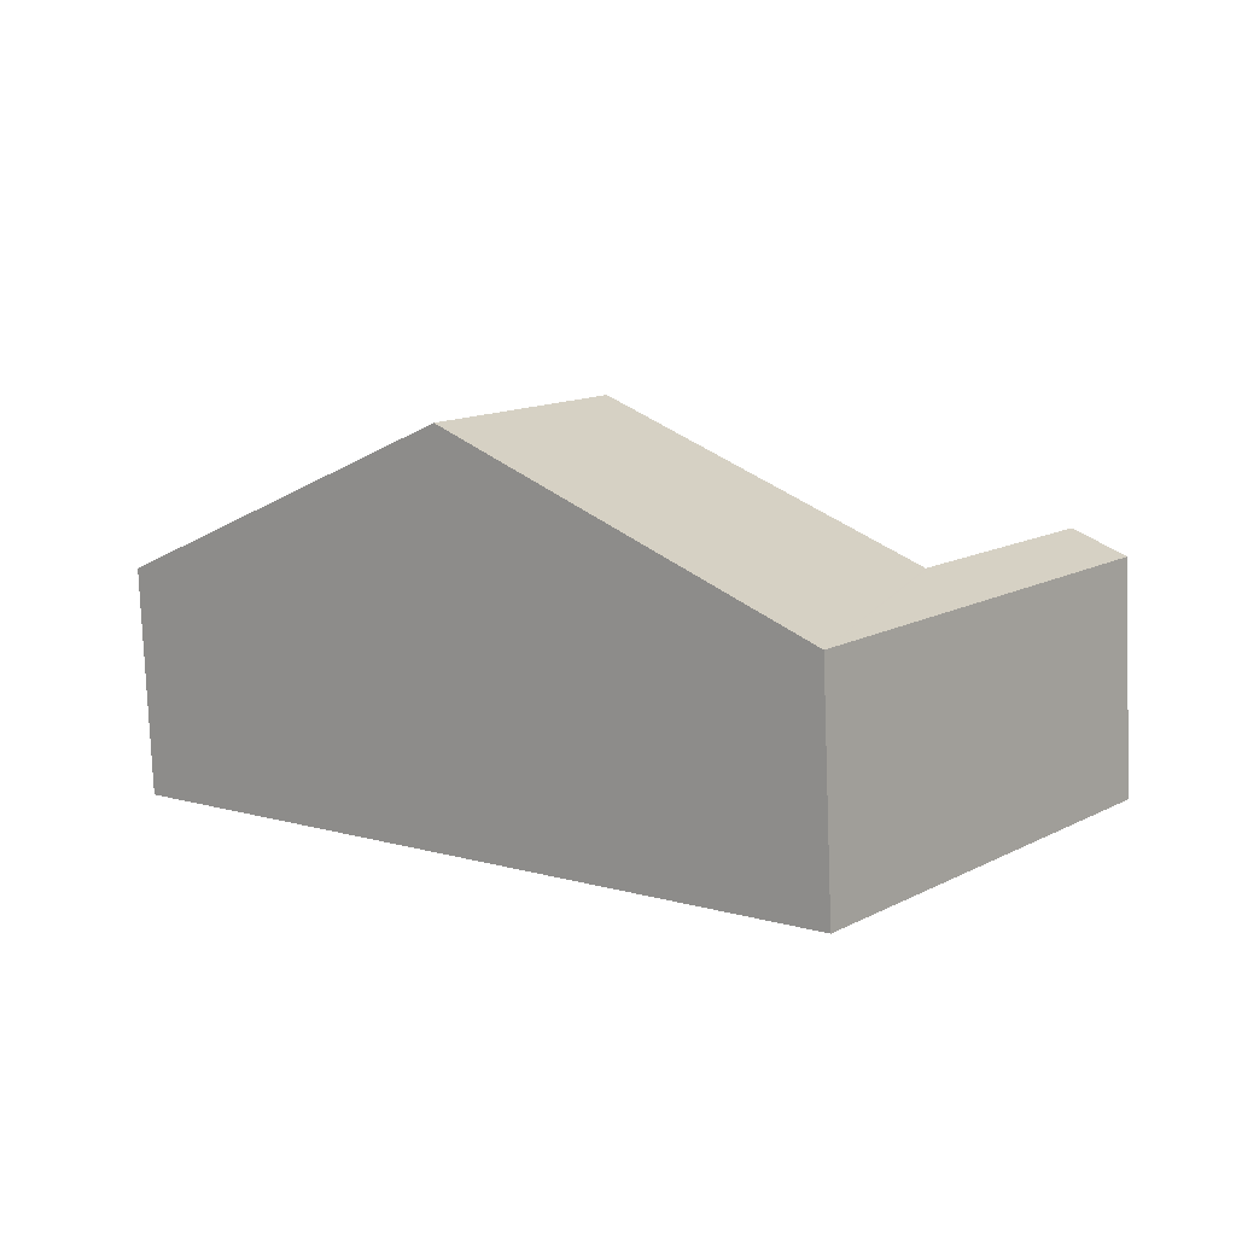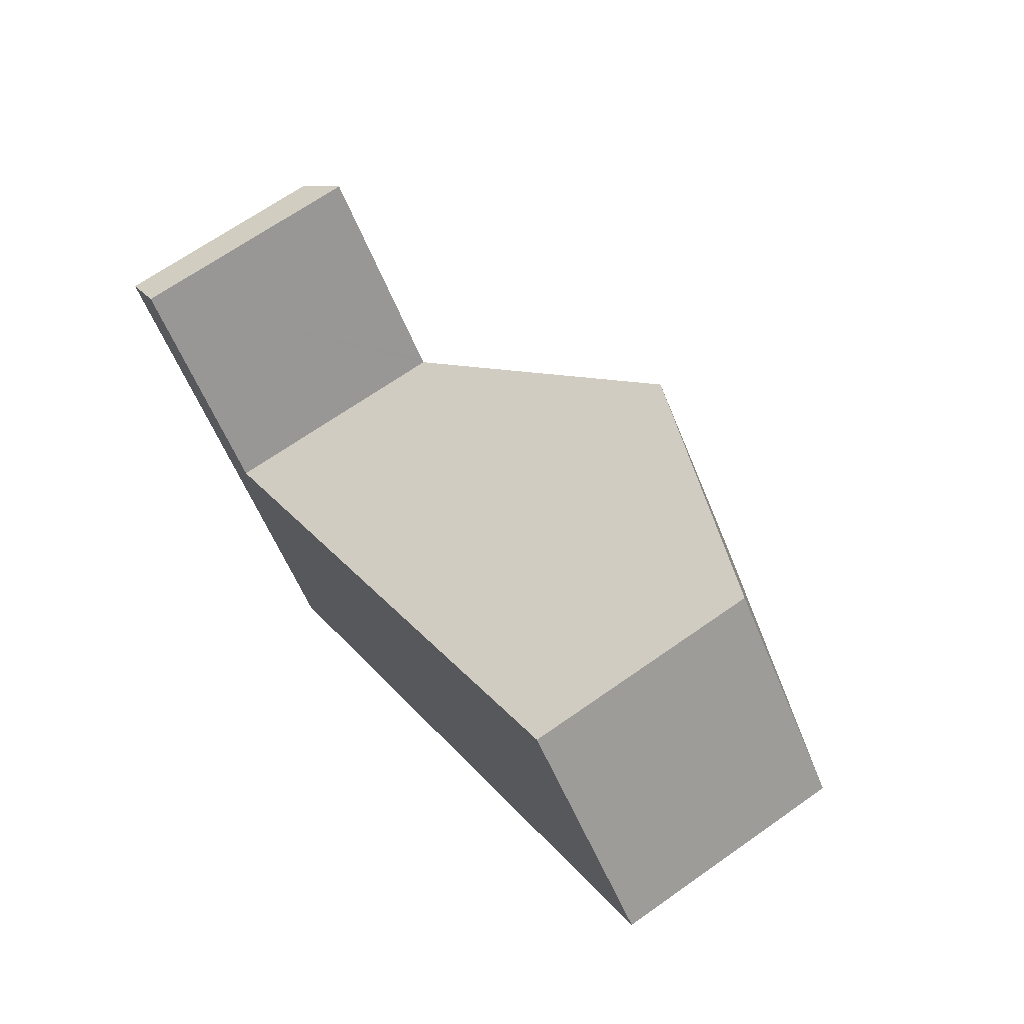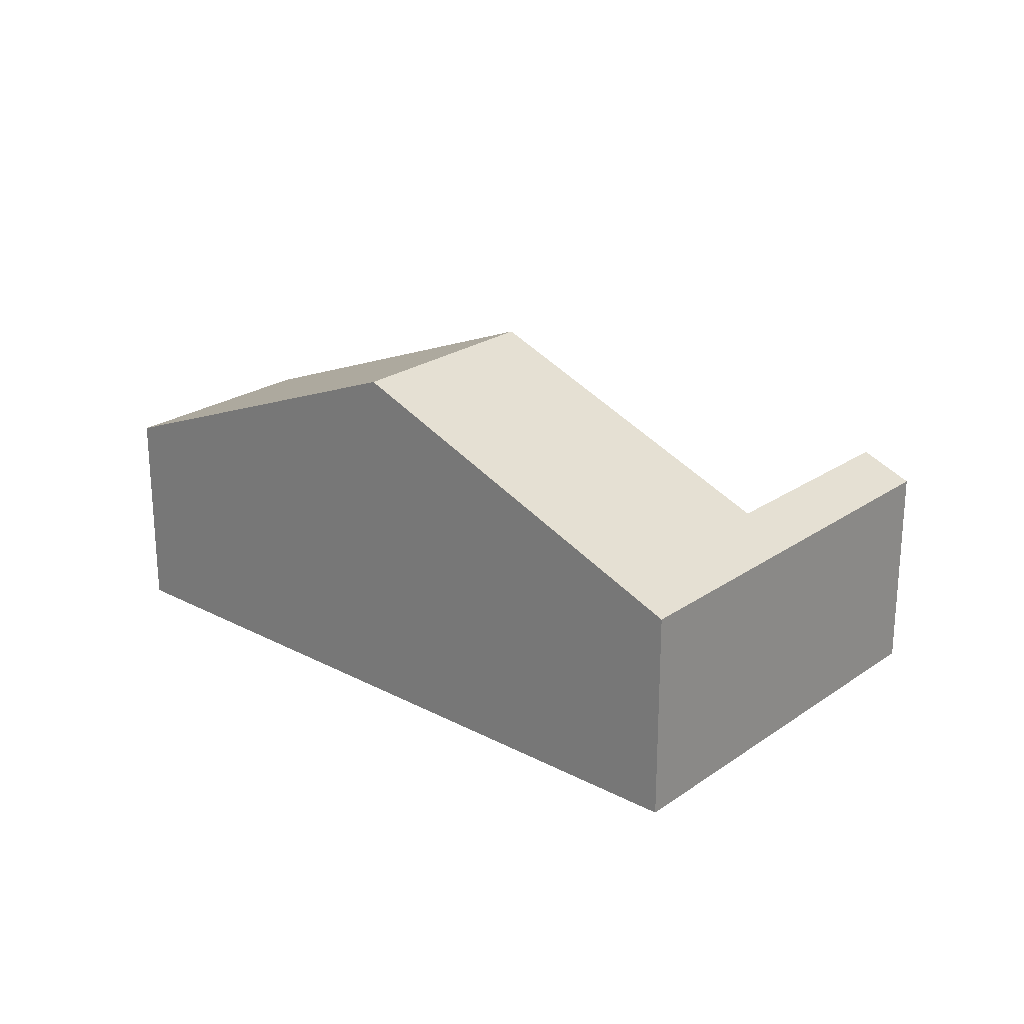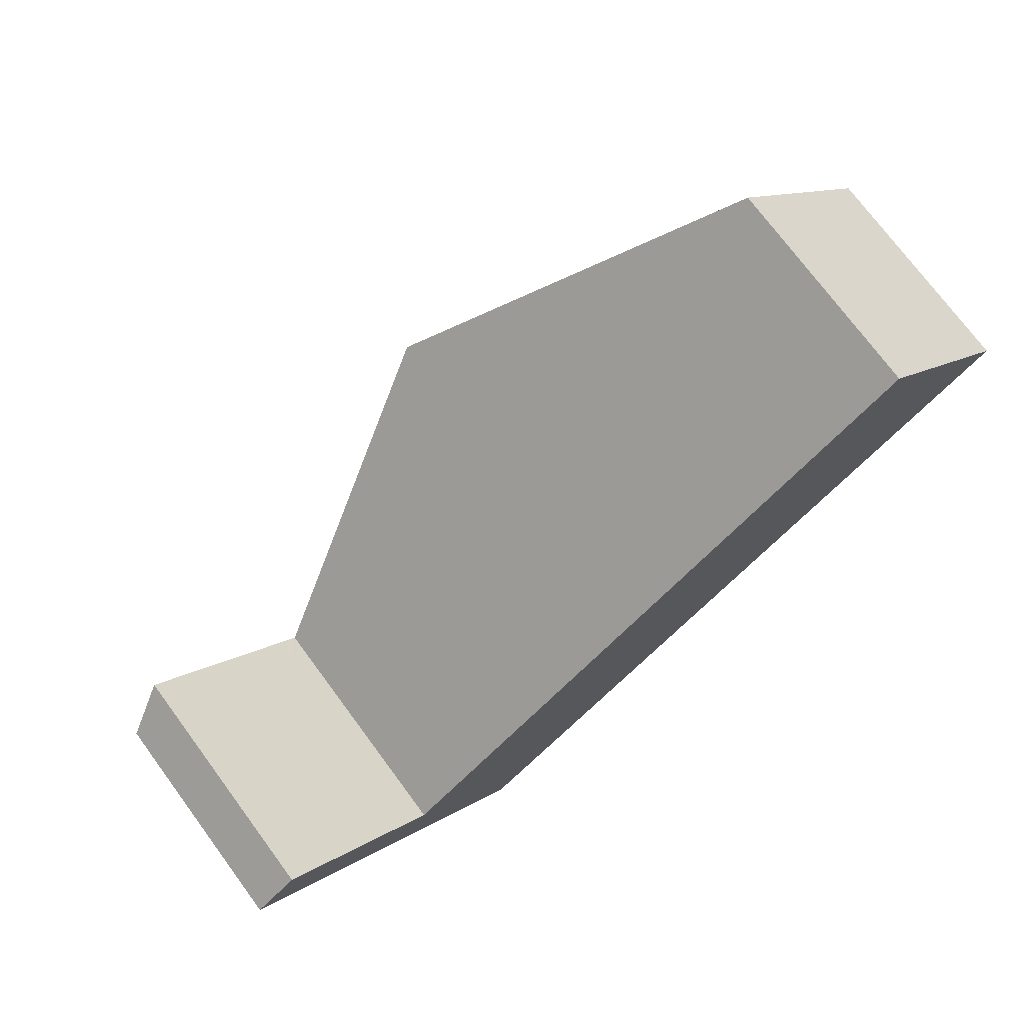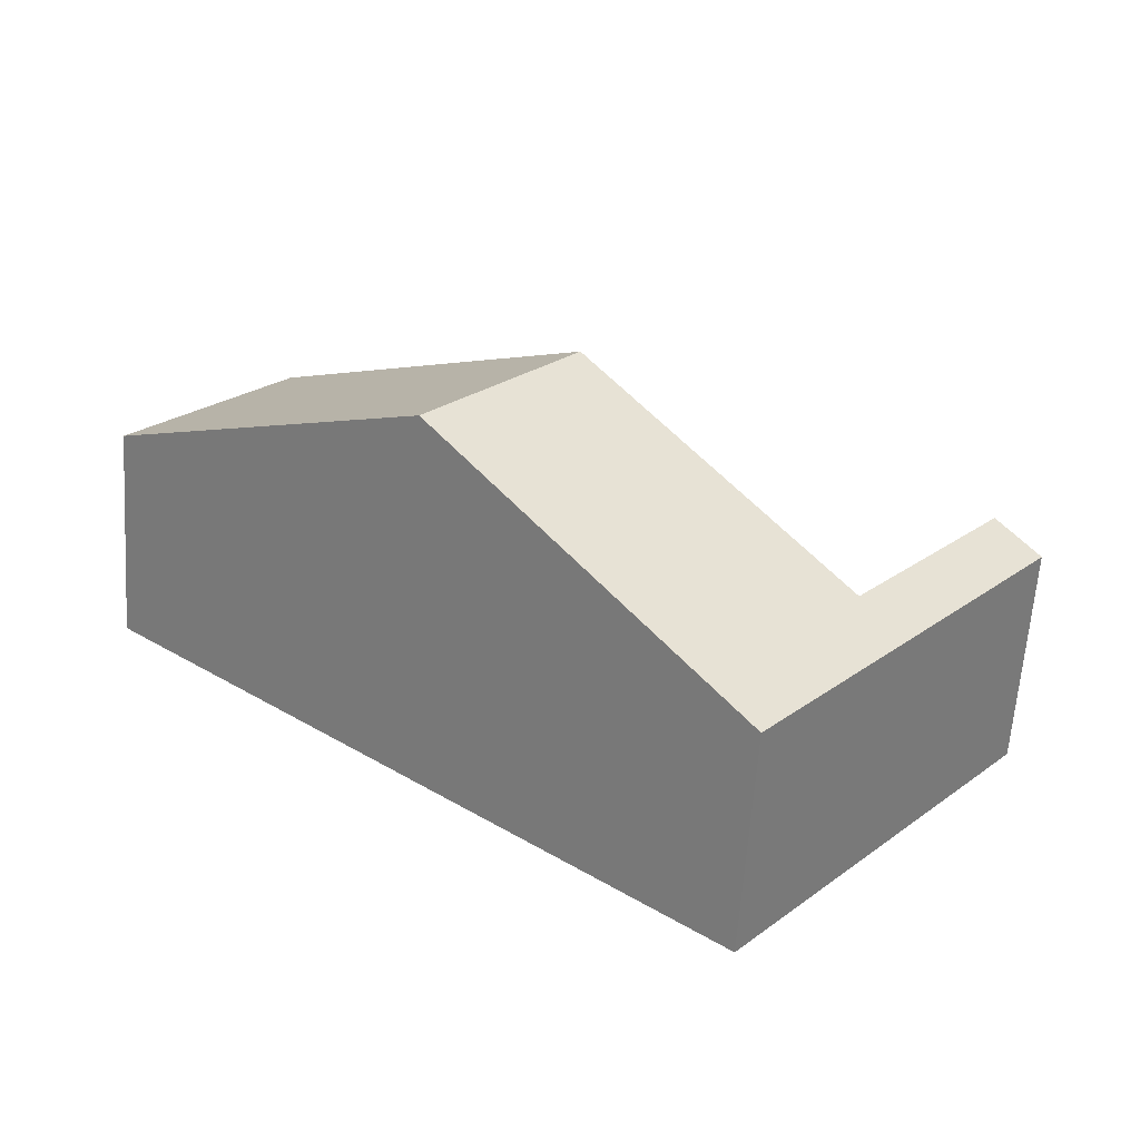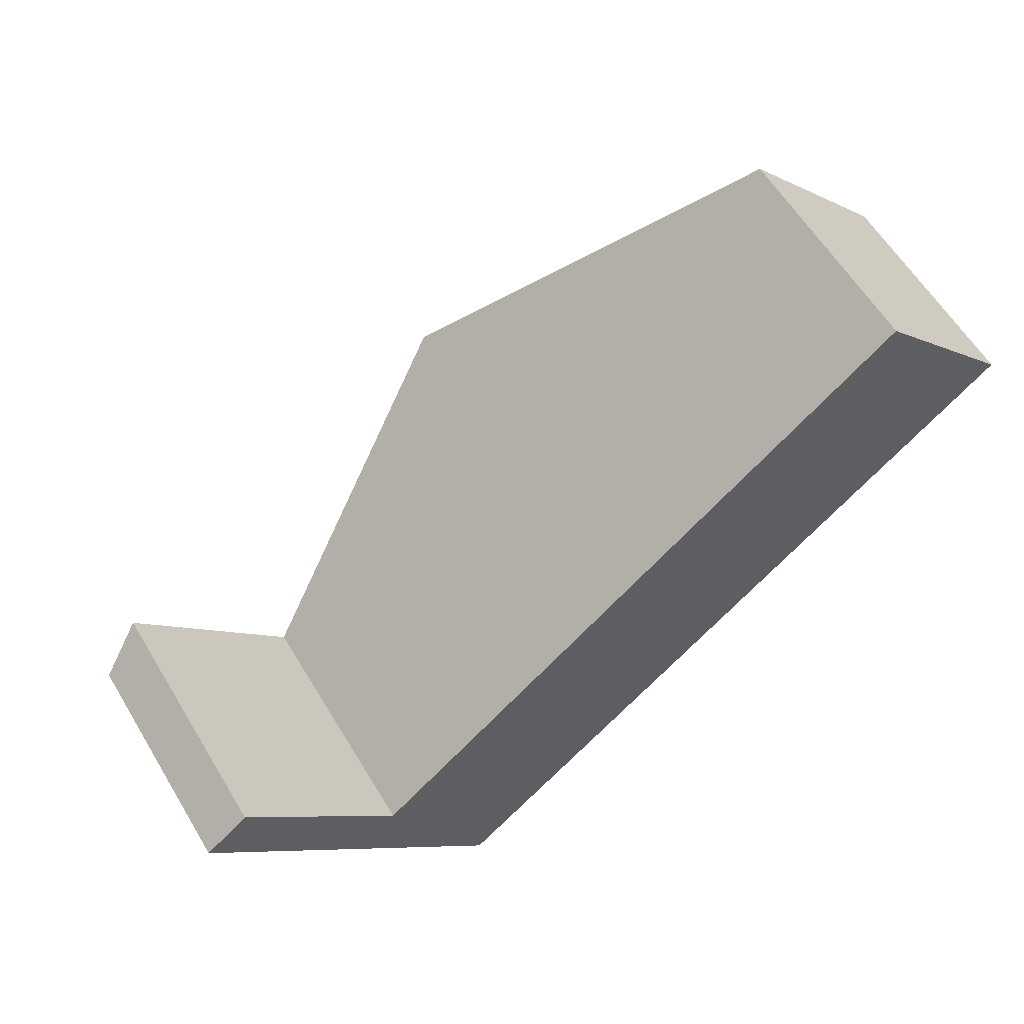
<metadata>
{"format":"obj","ext":"obj","renderer":"f3d","projection":"perspective","resolution":1024,"background":"white","views":[{"elev":-79.3,"azim":-177.8,"up":"+Z"},{"elev":67.1,"azim":54.7,"up":"+Z"},{"elev":23.5,"azim":-178.6,"up":"+Y"},{"elev":73.9,"azim":-36.5,"up":"+Z"},{"elev":-62.9,"azim":176.1,"up":"+Z"},{"elev":59.5,"azim":-30.9,"up":"+Z"}]}
</metadata>
<code>
v  12.01 3.565 5.078
v  9.537 5.977 -1.693
v  7.246 5.977 1.099
v  14.4 3.505 2.407
v  0 3.529 2.161e-16
v  0.689 3.875 0.566
v  2.364 3.529 -2.881
v  3.057 3.881 -2.297
v  4.721 3.529 -5.754
v  3.108 3.881 -2.359
v  3.705 4.183 -1.86
v  0.689 -3.466e-17 0.566
v  0 0 0
v  3.108 1.444e-16 -2.359
v  3.705 1.139e-16 -1.86
v  7.246 -6.729e-17 1.099
v  12.01 -3.109e-16 5.078
v  3.057 1.407e-16 -2.297
v  14.4 -1.474e-16 2.407
v  9.537 1.037e-16 -1.693
v  4.721 3.523e-16 -5.754
v  2.364 1.764e-16 -2.881
g defaultobject
f 1 2 3
f 2 1 4
f 5 6 7
f 8 7 6
f 9 7 8
f 10 9 8
f 11 9 10
f 3 9 11
f 2 9 3
f 5 12 6
f 12 5 13
f 14 11 10
f 11 14 3
f 3 14 15
f 3 15 16
f 3 16 1
f 1 16 17
f 12 8 6
f 8 12 10
f 10 12 14
f 14 12 18
f 17 4 1
f 4 17 19
f 19 2 4
f 2 19 20
f 2 20 9
f 9 20 21
f 7 13 5
f 13 7 22
f 22 7 9
f 22 9 21
f 19 17 20
f 21 20 17
f 16 21 17
f 14 21 16
f 22 21 14
f 15 14 16
f 18 22 14
f 12 22 18
f 13 22 12

</code>
